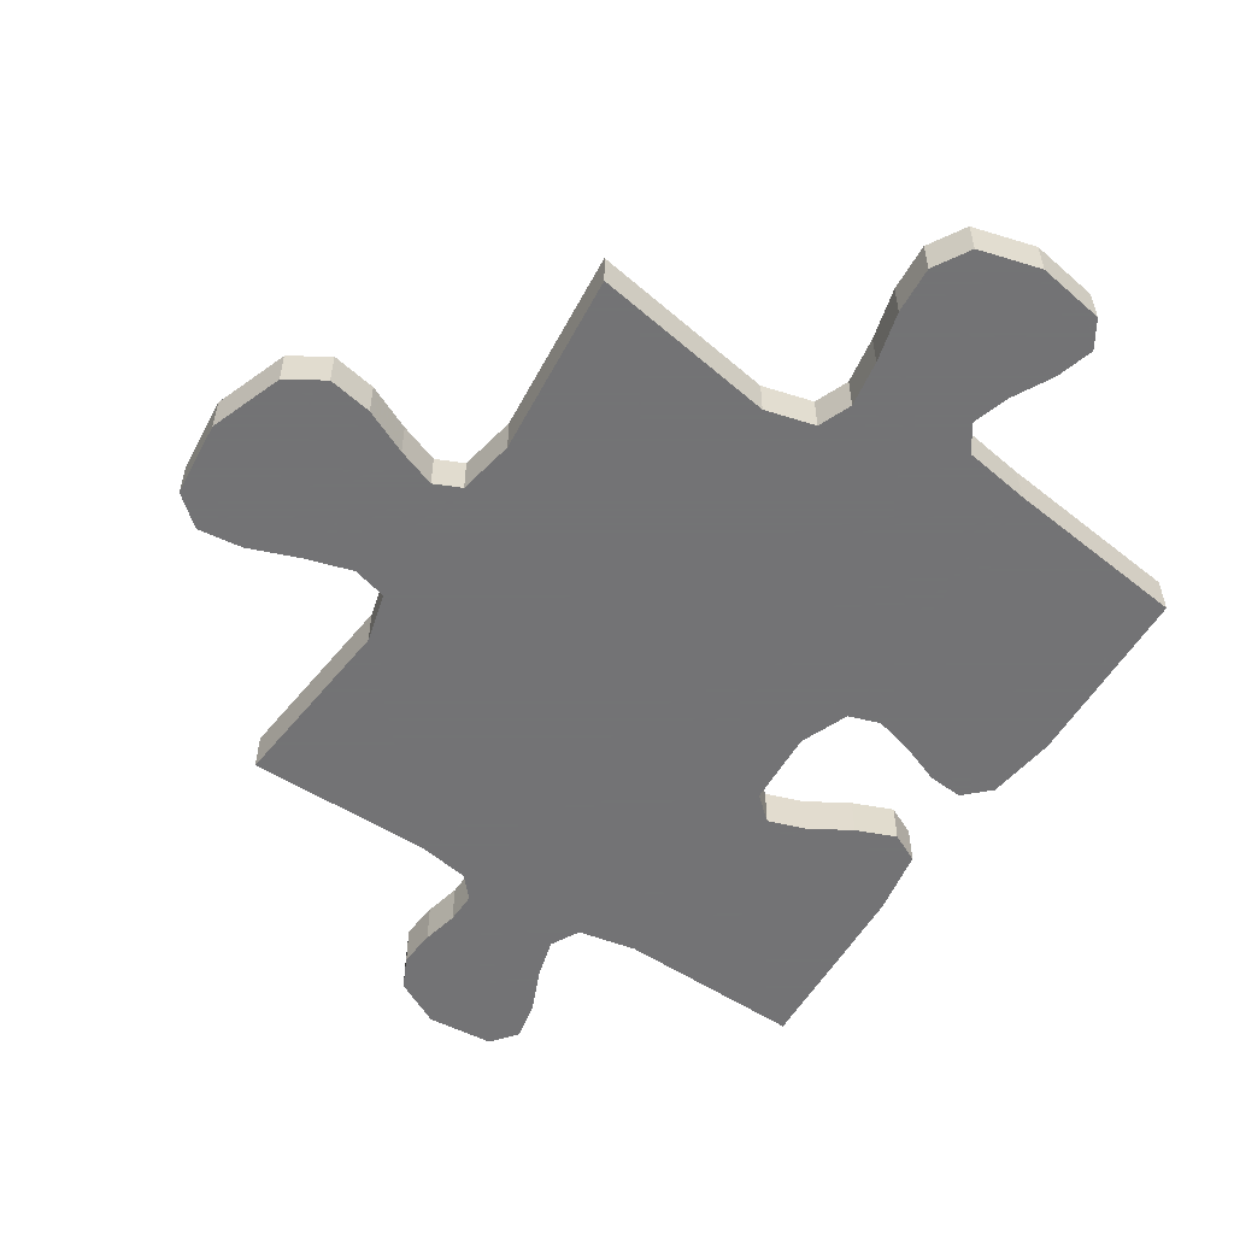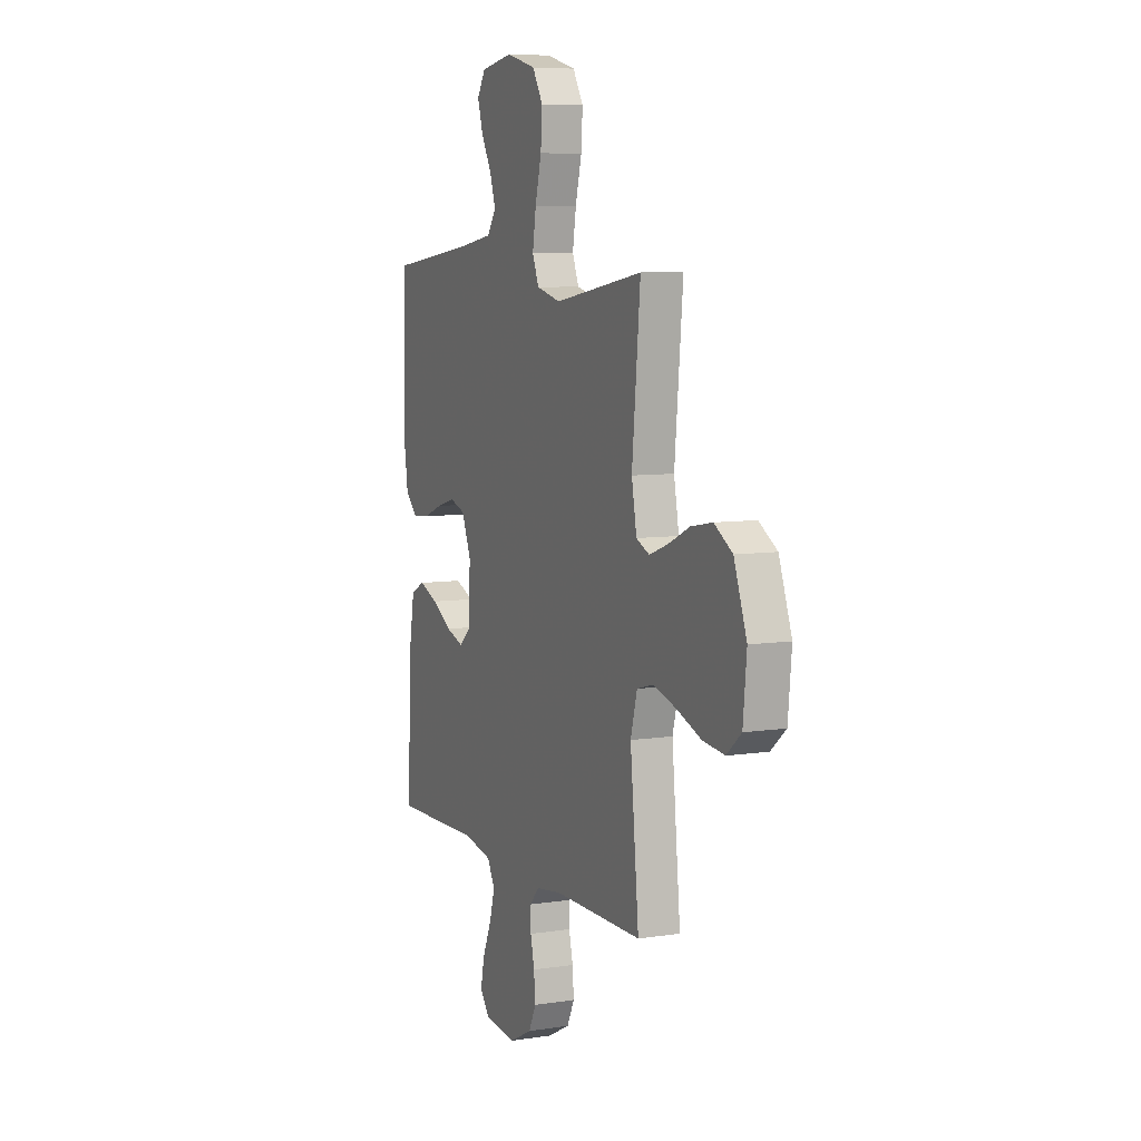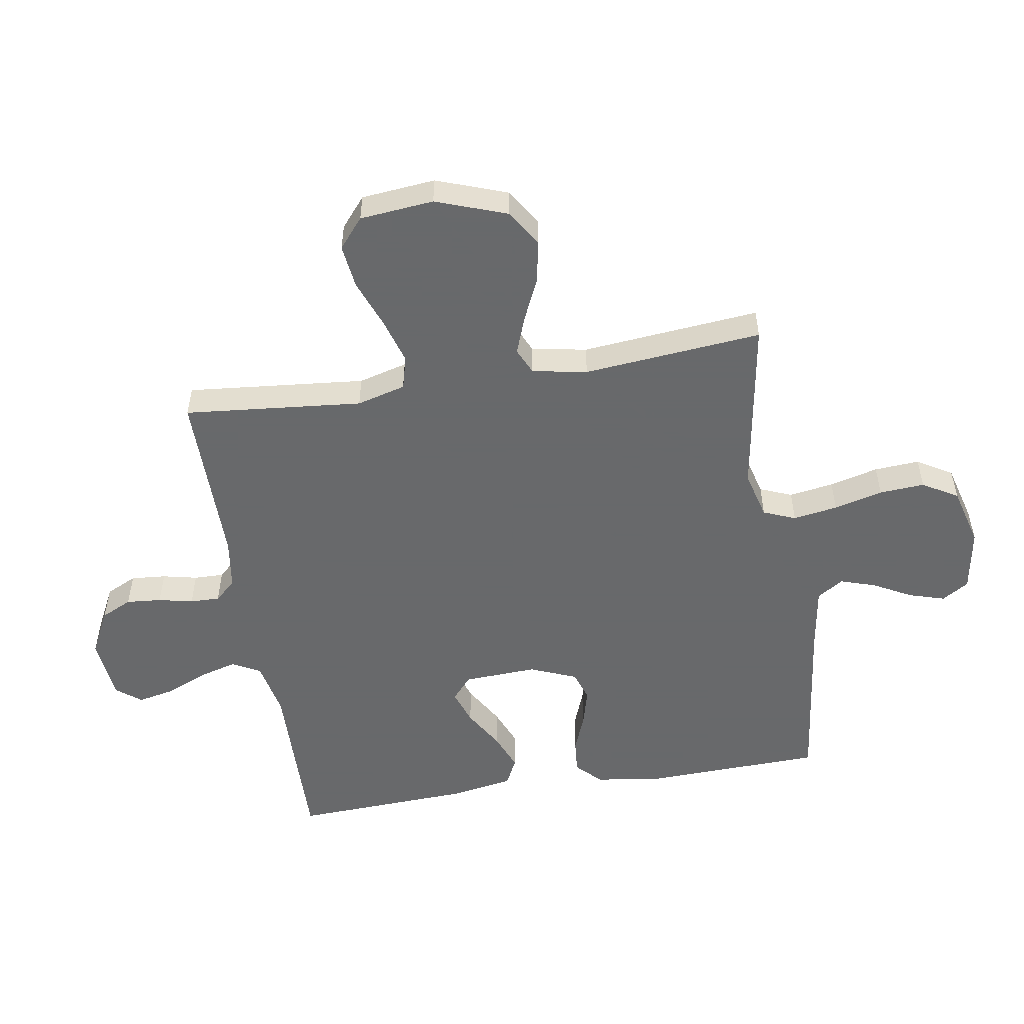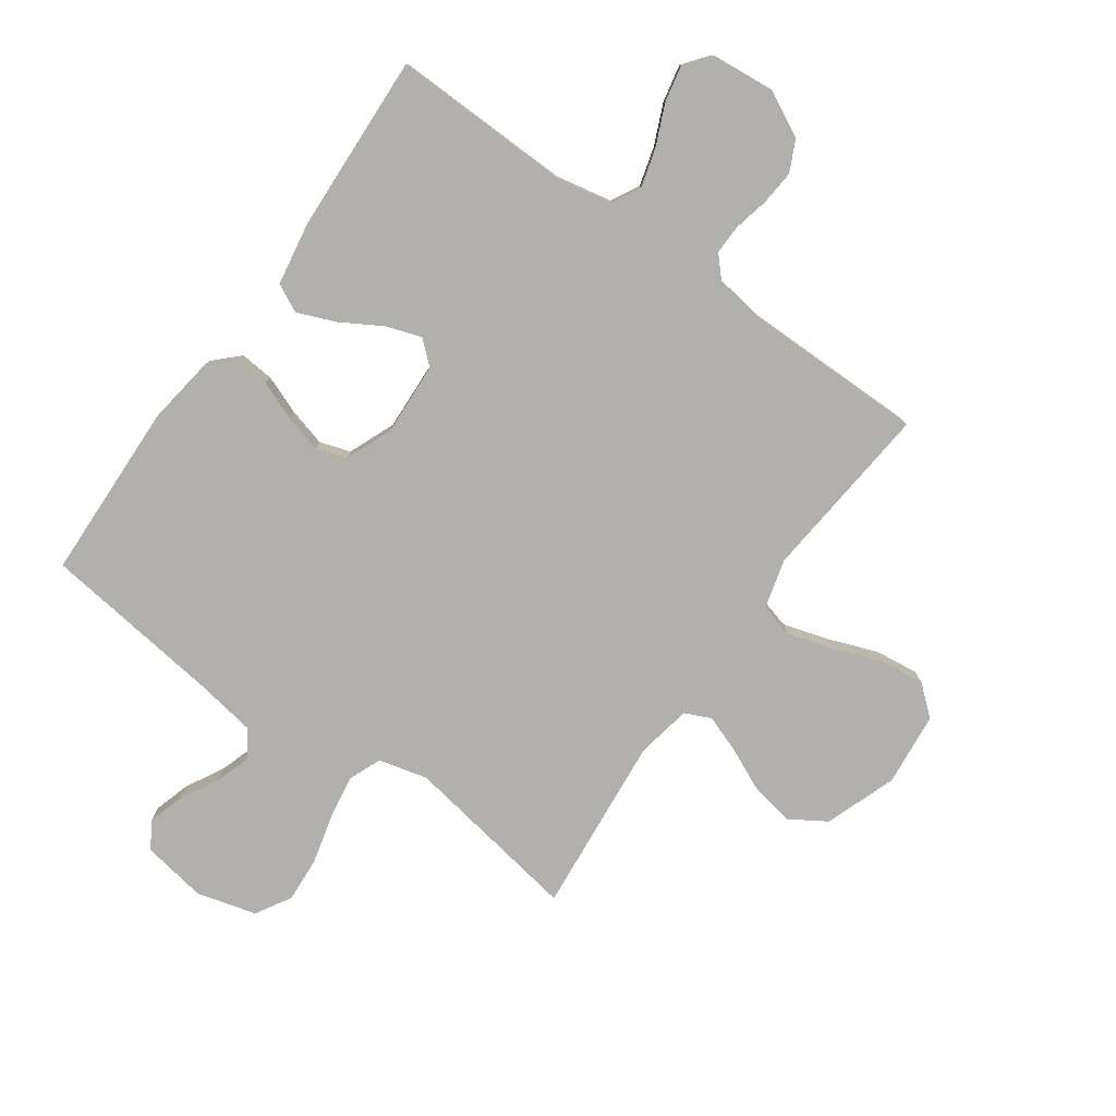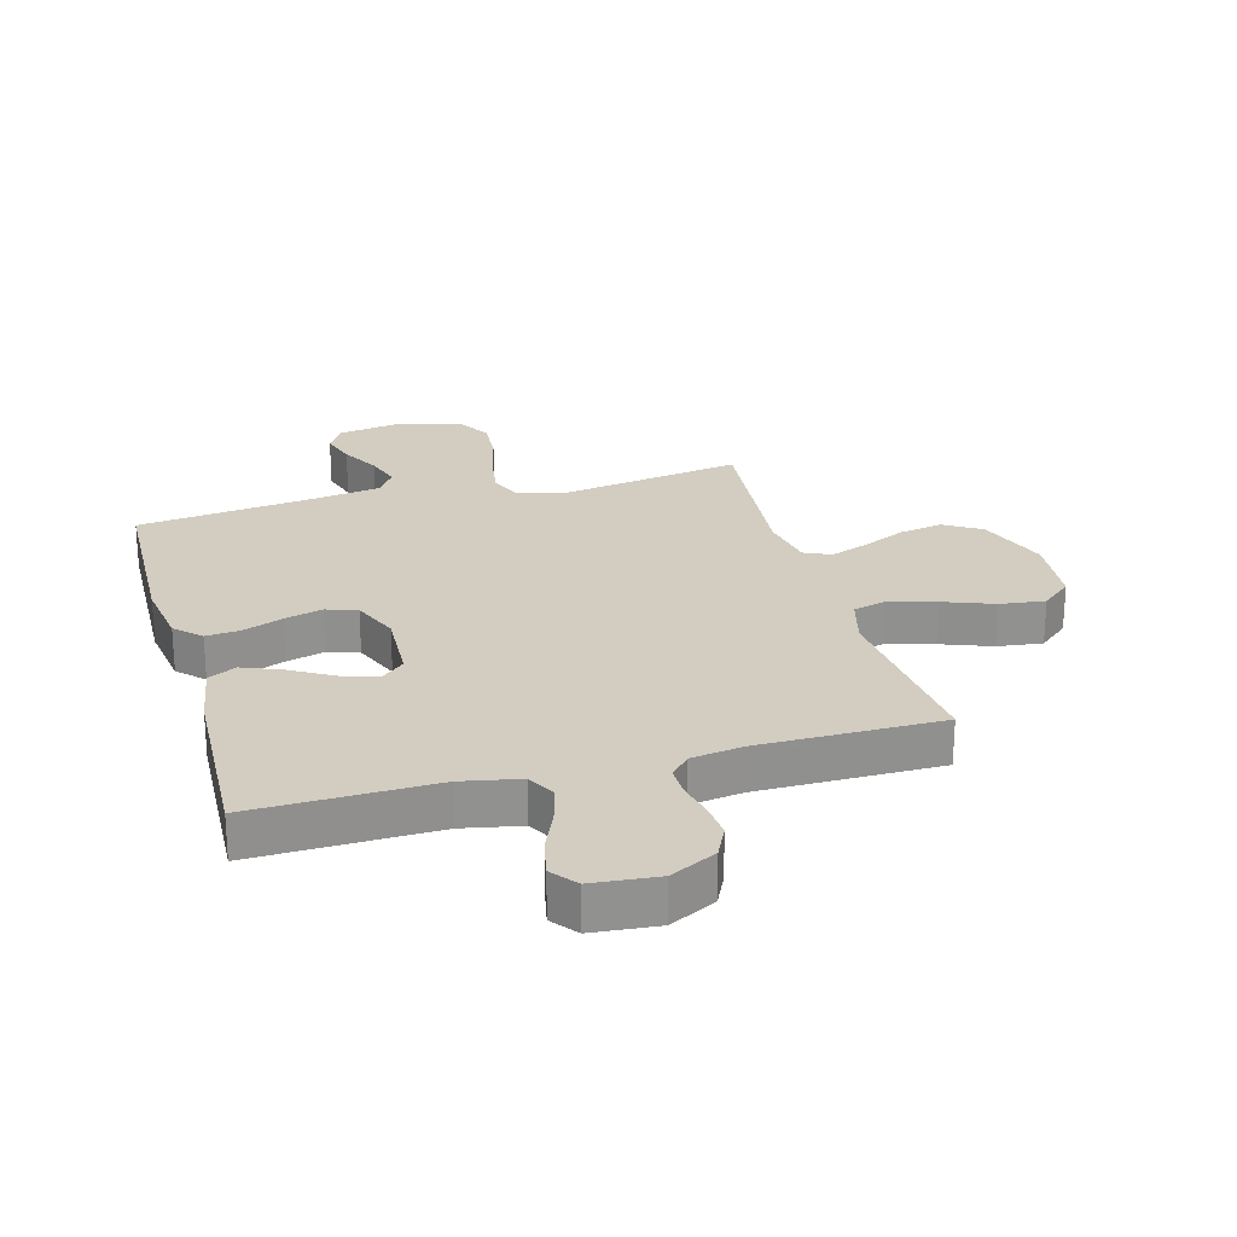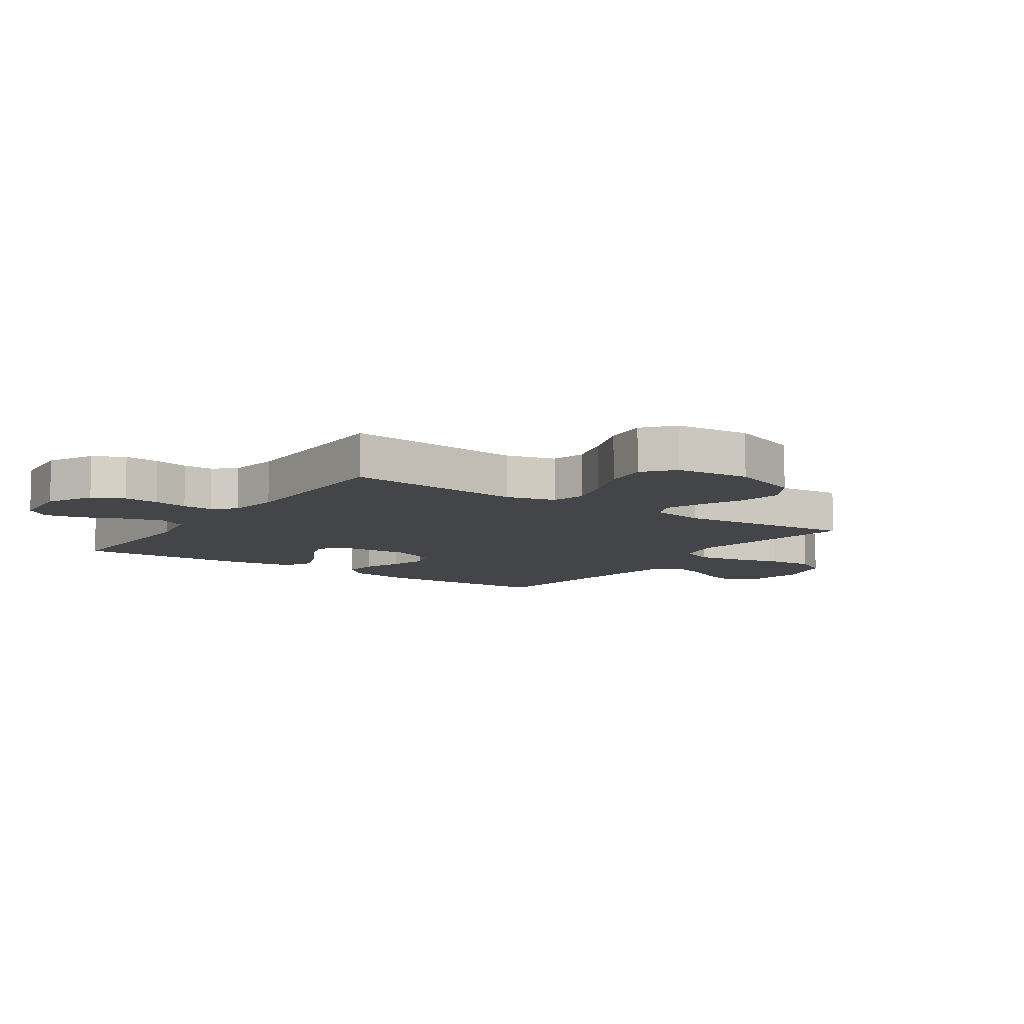
<metadata>
{"format":"obj","ext":"obj","renderer":"f3d","projection":"perspective","resolution":1024,"background":"white","views":[{"elev":-56.0,"azim":-33.0,"up":"+Y"},{"elev":7.4,"azim":-113.8,"up":"+Z"},{"elev":-52.6,"azim":-80.7,"up":"+Y"},{"elev":-78.7,"azim":144.6,"up":"+Y"},{"elev":24.4,"azim":164.4,"up":"+Y"},{"elev":-9.1,"azim":-124.5,"up":"+Y"}]}
</metadata>
<code>
v 0.5 0.07 0.5
v 0.51 0.07 0.2
v 0.494 0.07 0.088
v 0.453 0.07 0.048
v 0.396 0.07 0.053
v 0.331 0.07 0.078
v 0.268 0.07 0.095
v 0.217 0.07 0.078
v 0.185 0.07 0
v 0.191 0.07 -0.123
v 0.23 0.07 -0.157
v 0.289 0.07 -0.137
v 0.357 0.07 -0.097
v 0.421 0.07 -0.071
v 0.468 0.07 -0.094
v 0.486 0.07 -0.2
v 0.5 0.07 -0.5
v 0.2 0.07 -0.493
v 0.105 0.07 -0.512
v 0.08 0.07 -0.559
v 0.098 0.07 -0.623
v 0.128 0.07 -0.692
v 0.141 0.07 -0.754
v 0.108 0.07 -0.796
v 0 0.07 -0.806
v -0.076 0.07 -0.767
v -0.101 0.07 -0.715
v -0.096 0.07 -0.656
v -0.083 0.07 -0.598
v -0.082 0.07 -0.548
v -0.114 0.07 -0.513
v -0.2 0.07 -0.5
v -0.5 0.07 -0.5
v -0.471 0.07 -0.2
v -0.493 0.07 -0.118
v -0.549 0.07 -0.103
v -0.626 0.07 -0.126
v -0.708 0.07 -0.157
v -0.782 0.07 -0.166
v -0.832 0.07 -0.124
v -0.844 0.07 0
v -0.801 0.07 0.119
v -0.74 0.07 0.157
v -0.668 0.07 0.144
v -0.596 0.07 0.111
v -0.533 0.07 0.088
v -0.489 0.07 0.108
v -0.472 0.07 0.2
v -0.5 0.07 0.5
v -0.2 0.07 0.451
v -0.119 0.07 0.472
v -0.097 0.07 0.526
v -0.109 0.07 0.601
v -0.13 0.07 0.683
v -0.135 0.07 0.759
v -0.1 0.07 0.818
v 0 0.07 0.845
v 0.108 0.07 0.827
v 0.136 0.07 0.782
v 0.118 0.07 0.722
v 0.083 0.07 0.657
v 0.064 0.07 0.598
v 0.093 0.07 0.554
v 0.2 0.07 0.537
v 0.5 0 0.5
v 0.51 0 0.2
v 0.494 0 0.088
v 0.453 0 0.048
v 0.396 0 0.053
v 0.331 0 0.078
v 0.268 0 0.095
v 0.217 0 0.078
v 0.185 0 0
v 0.191 0 -0.123
v 0.23 0 -0.157
v 0.289 0 -0.137
v 0.357 0 -0.097
v 0.421 0 -0.071
v 0.468 0 -0.094
v 0.486 0 -0.2
v 0.5 0 -0.5
v 0.2 0 -0.493
v 0.105 0 -0.512
v 0.08 0 -0.559
v 0.098 0 -0.623
v 0.128 0 -0.692
v 0.141 0 -0.754
v 0.108 0 -0.796
v 0 0 -0.806
v -0.076 0 -0.767
v -0.101 0 -0.715
v -0.096 0 -0.656
v -0.083 0 -0.598
v -0.082 0 -0.548
v -0.114 0 -0.513
v -0.2 0 -0.5
v -0.5 0 -0.5
v -0.471 0 -0.2
v -0.493 0 -0.118
v -0.549 0 -0.103
v -0.626 0 -0.126
v -0.708 0 -0.157
v -0.782 0 -0.166
v -0.832 0 -0.124
v -0.844 0 0
v -0.801 0 0.119
v -0.74 0 0.157
v -0.668 0 0.144
v -0.596 0 0.111
v -0.533 0 0.088
v -0.489 0 0.108
v -0.472 0 0.2
v -0.5 0 0.5
v -0.2 0 0.451
v -0.119 0 0.472
v -0.097 0 0.526
v -0.109 0 0.601
v -0.13 0 0.683
v -0.135 0 0.759
v -0.1 0 0.818
v 0 0 0.845
v 0.108 0 0.827
v 0.136 0 0.782
v 0.118 0 0.722
v 0.083 0 0.657
v 0.064 0 0.598
v 0.093 0 0.554
v 0.2 0 0.537
f 59 60 61
f 58 59 61
f 57 58 61
f 56 57 61
f 55 56 61
f 54 55 61
f 53 54 61
f 52 53 61 62
f 51 52 62 63
f 48 49 50
f 47 48 50 51
f 43 44 45
f 42 43 45
f 41 42 45
f 40 41 45
f 39 40 45
f 38 39 45
f 37 38 45
f 36 37 45 46
f 35 36 46 47
f 32 33 34
f 51 63 64
f 47 51 64
f 35 47 64
f 34 35 64
f 32 34 64
f 31 32 64
f 27 28 29
f 26 27 29
f 25 26 29
f 24 25 29
f 23 24 29
f 22 23 29
f 21 22 29
f 16 17 18
f 15 16 18
f 14 15 18
f 13 14 18
f 12 13 18
f 11 12 18 19
f 10 11 19 20
f 4 5 6
f 3 4 6
f 2 3 6
f 1 2 6
f 64 1 6
f 64 6 7
f 30 31 64
f 20 21 29 30
f 9 10 20 30
f 8 9 30 64
f 7 8 64
f 125 124 123
f 125 123 122
f 125 122 121
f 125 121 120
f 125 120 119
f 125 119 118
f 125 118 117
f 126 125 117 116
f 127 126 116 115
f 114 113 112
f 115 114 112 111
f 109 108 107
f 109 107 106
f 109 106 105
f 109 105 104
f 109 104 103
f 109 103 102
f 109 102 101
f 110 109 101 100
f 111 110 100 99
f 98 97 96
f 128 127 115
f 128 115 111
f 128 111 99
f 128 99 98
f 128 98 96
f 128 96 95
f 93 92 91
f 93 91 90
f 93 90 89
f 93 89 88
f 93 88 87
f 93 87 86
f 93 86 85
f 82 81 80
f 82 80 79
f 82 79 78
f 82 78 77
f 82 77 76
f 83 82 76 75
f 84 83 75 74
f 70 69 68
f 70 68 67
f 70 67 66
f 70 66 65
f 70 65 128
f 71 70 128
f 128 95 94
f 94 93 85 84
f 94 84 74 73
f 128 94 73 72
f 128 72 71
f 1 65 66 2
f 2 66 67 3
f 3 67 68 4
f 4 68 69 5
f 5 69 70 6
f 6 70 71 7
f 7 71 72 8
f 8 72 73 9
f 9 73 74 10
f 10 74 75 11
f 11 75 76 12
f 12 76 77 13
f 13 77 78 14
f 14 78 79 15
f 15 79 80 16
f 16 80 81 17
f 17 81 82 18
f 18 82 83 19
f 19 83 84 20
f 20 84 85 21
f 21 85 86 22
f 22 86 87 23
f 23 87 88 24
f 24 88 89 25
f 25 89 90 26
f 26 90 91 27
f 27 91 92 28
f 28 92 93 29
f 29 93 94 30
f 30 94 95 31
f 31 95 96 32
f 32 96 97 33
f 33 97 98 34
f 34 98 99 35
f 35 99 100 36
f 36 100 101 37
f 37 101 102 38
f 38 102 103 39
f 39 103 104 40
f 40 104 105 41
f 41 105 106 42
f 42 106 107 43
f 43 107 108 44
f 44 108 109 45
f 45 109 110 46
f 46 110 111 47
f 47 111 112 48
f 48 112 113 49
f 49 113 114 50
f 50 114 115 51
f 51 115 116 52
f 52 116 117 53
f 53 117 118 54
f 54 118 119 55
f 55 119 120 56
f 56 120 121 57
f 57 121 122 58
f 58 122 123 59
f 59 123 124 60
f 60 124 125 61
f 61 125 126 62
f 62 126 127 63
f 63 127 128 64
f 64 128 65 1

</code>
